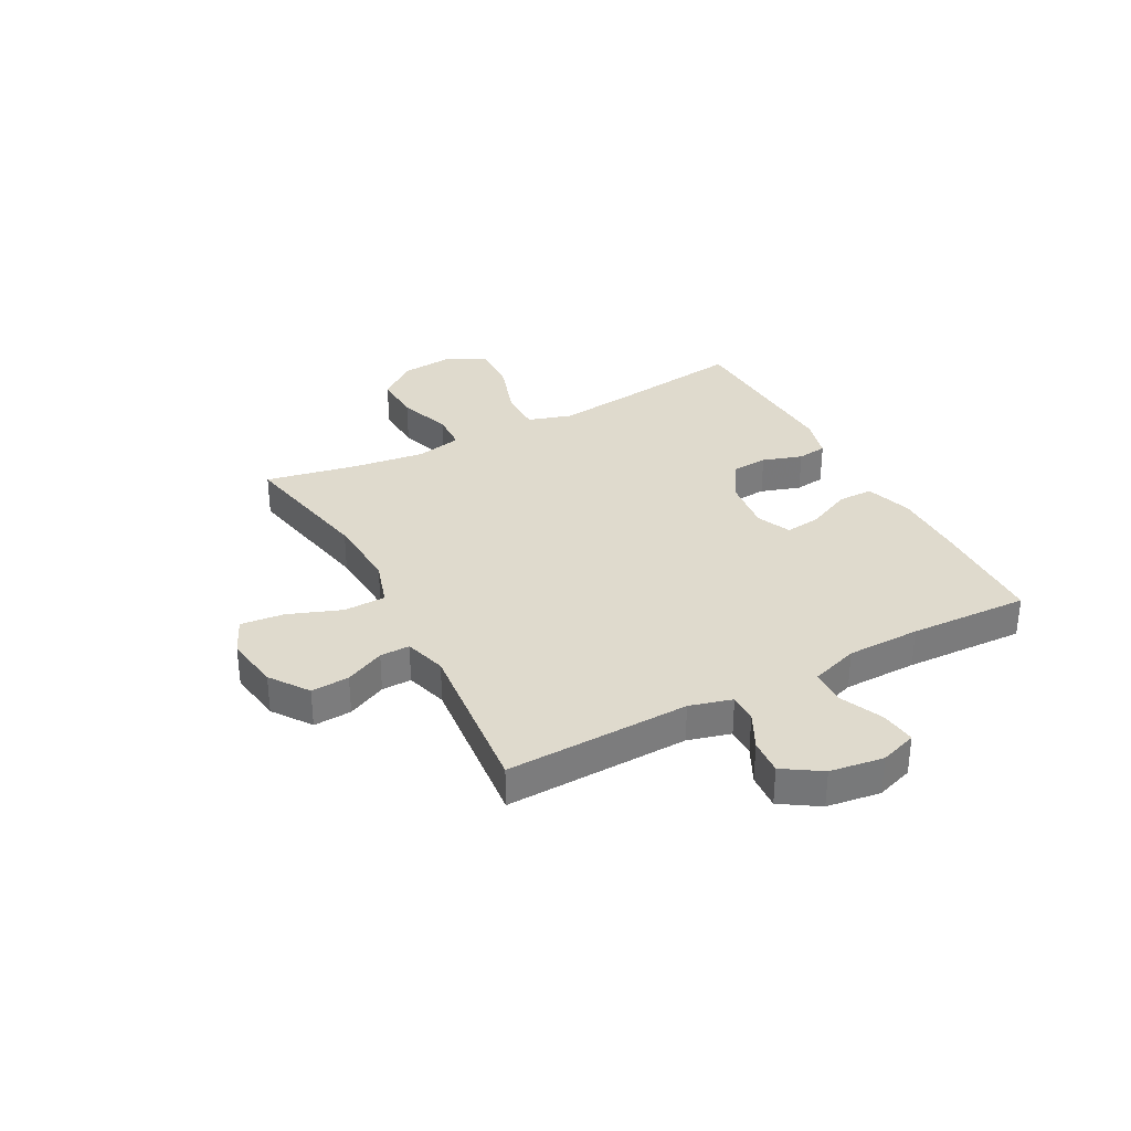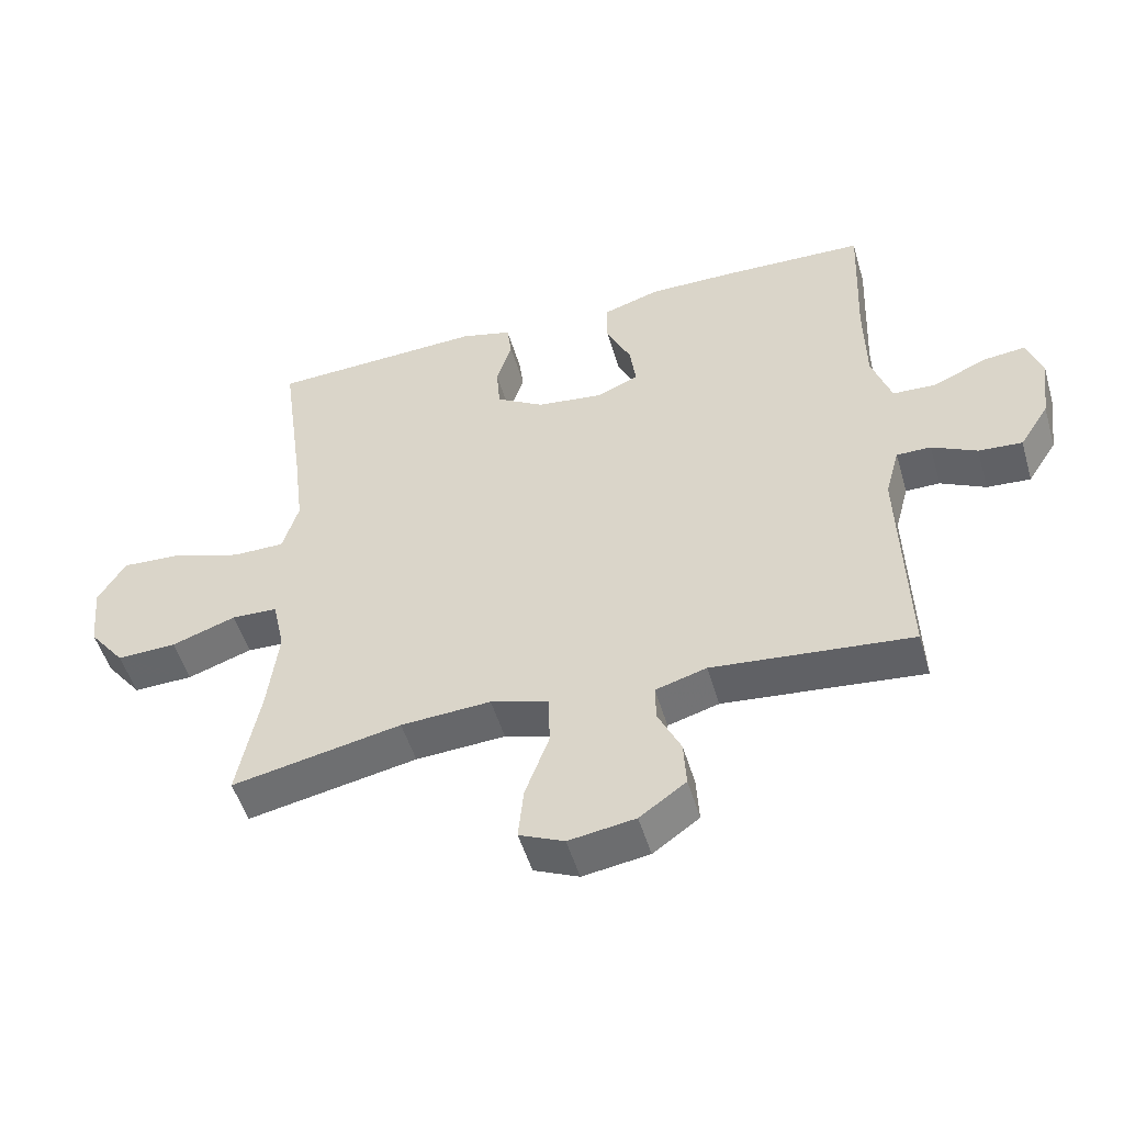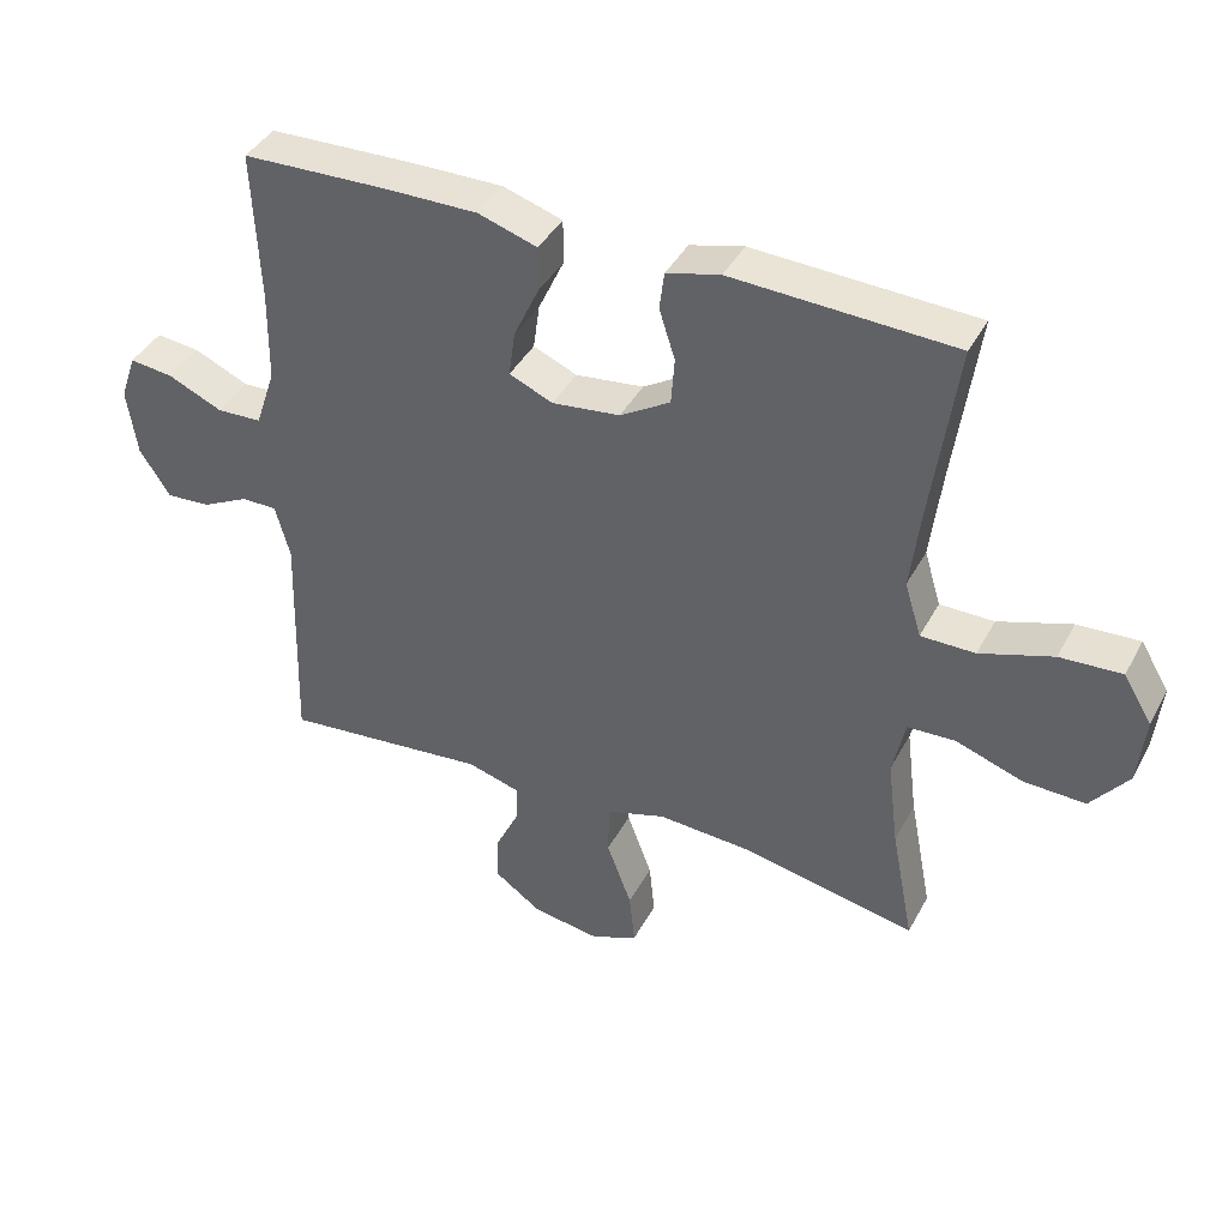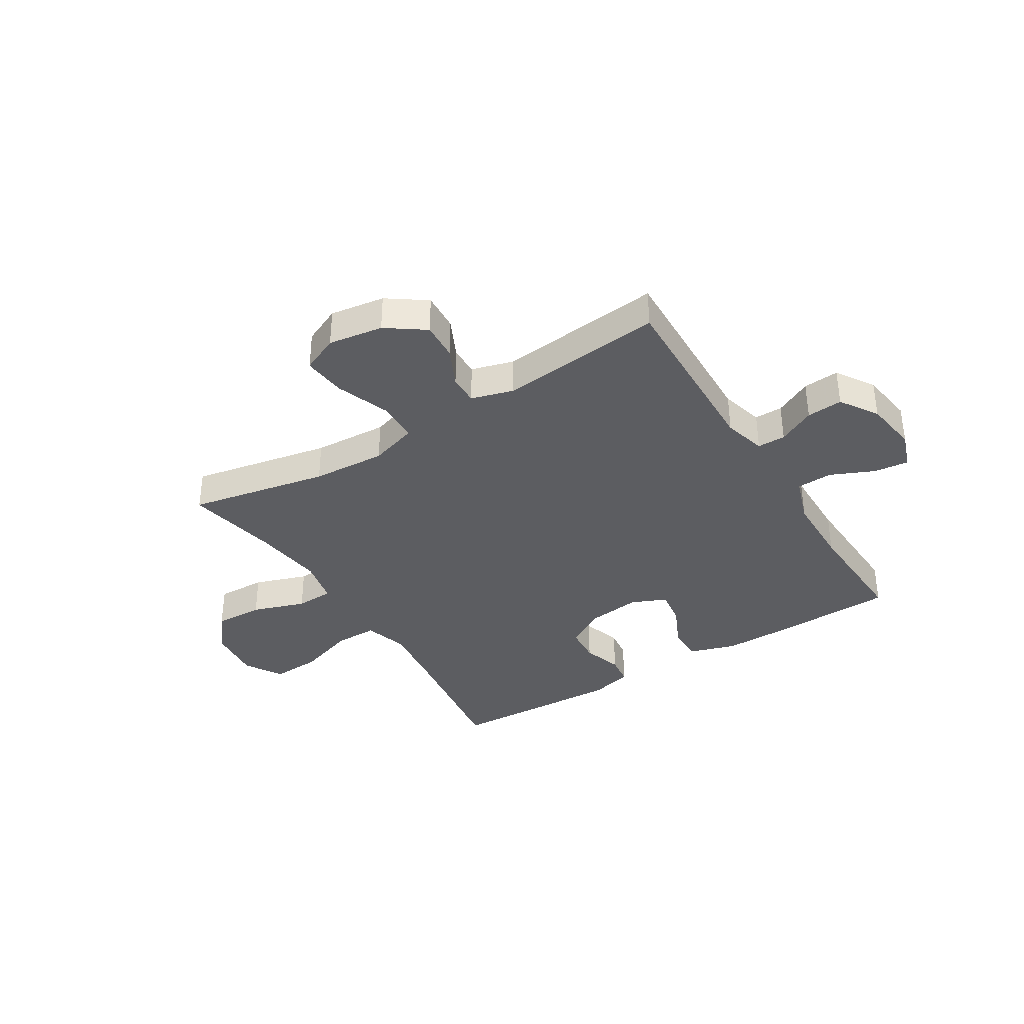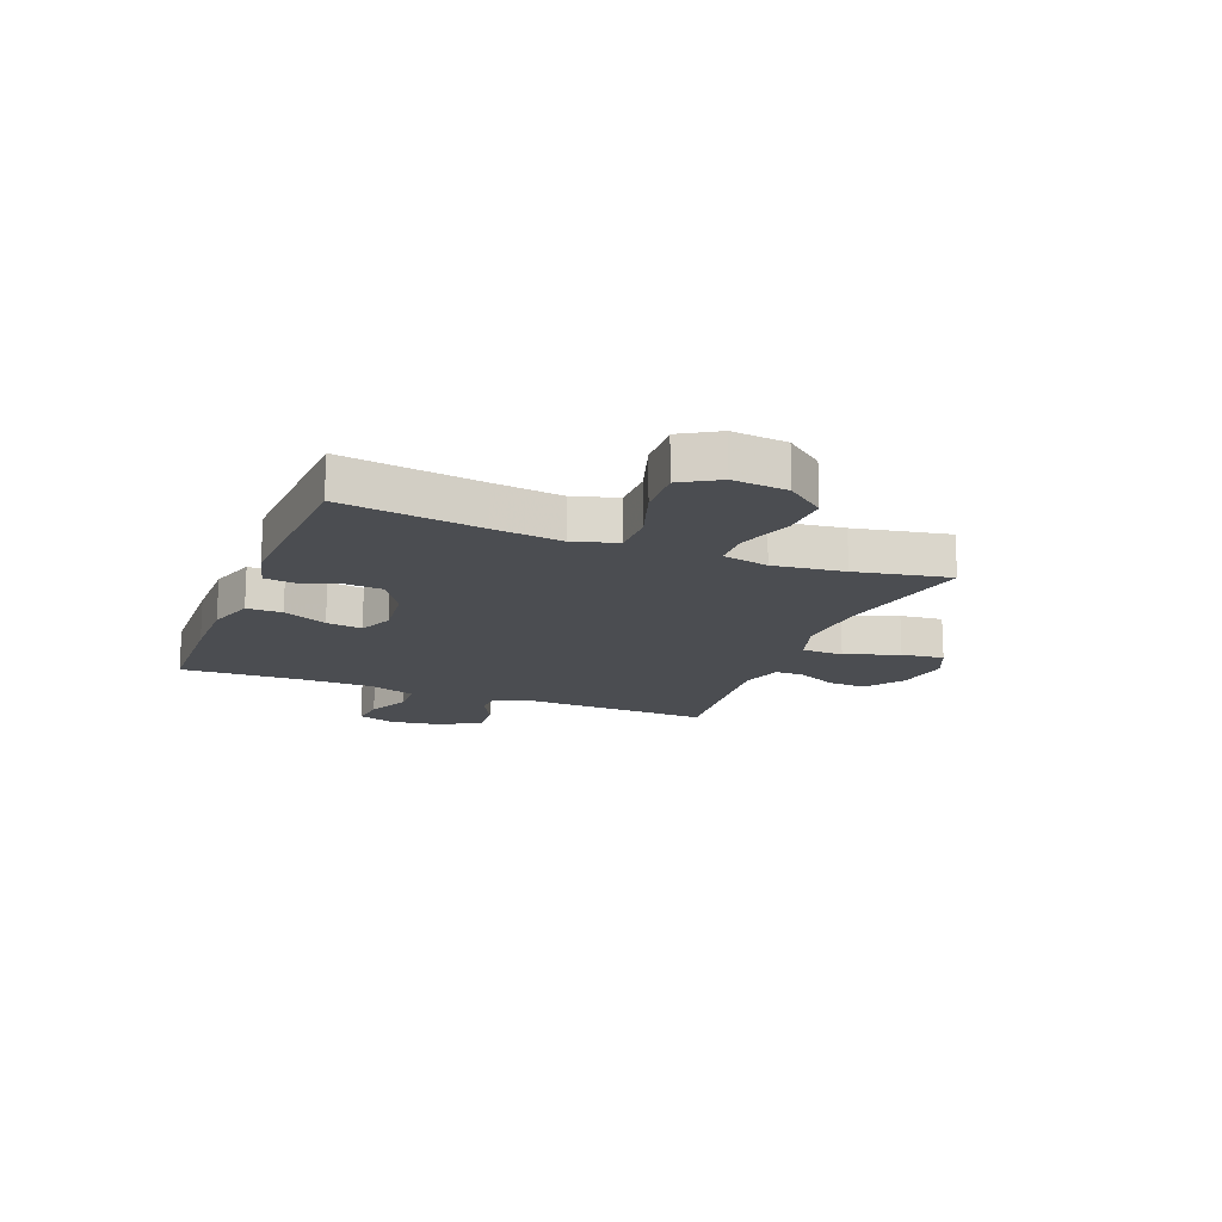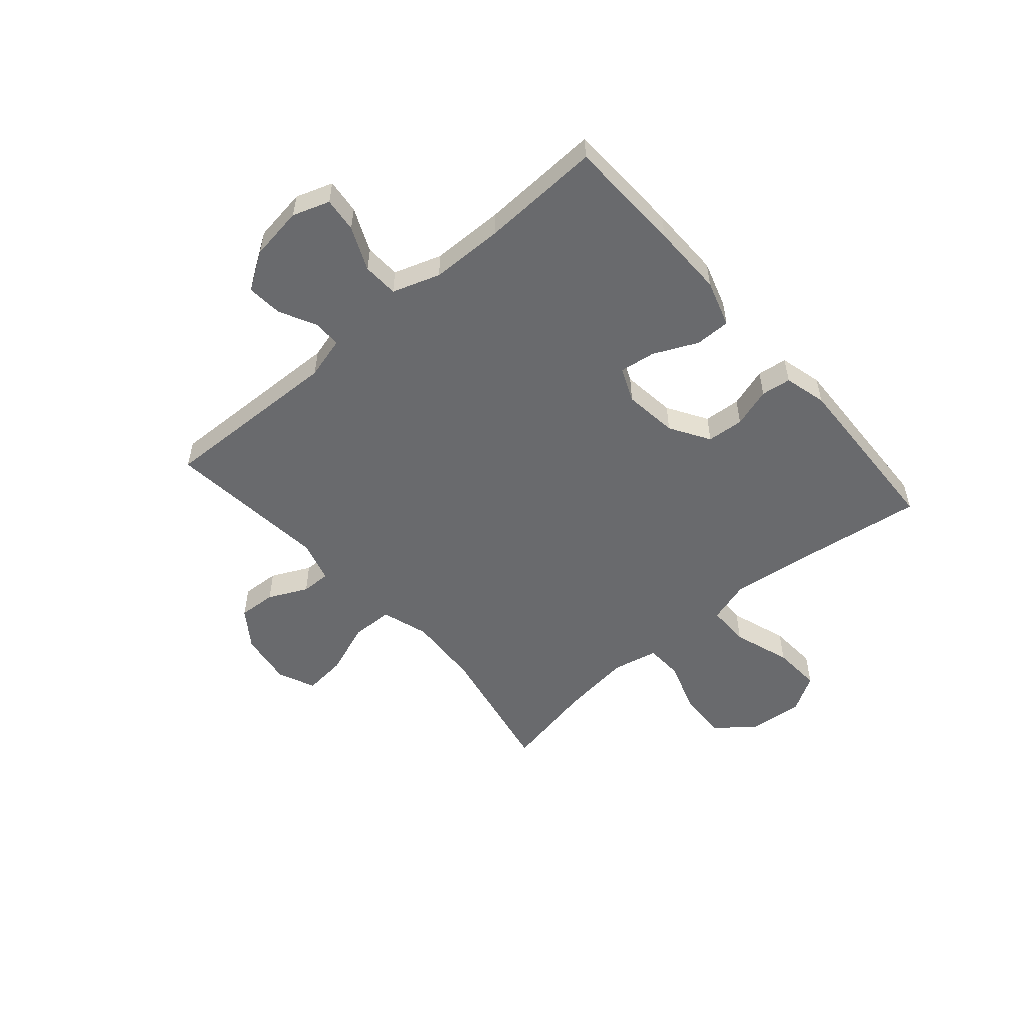
<metadata>
{"format":"obj","ext":"obj","renderer":"f3d","projection":"perspective","resolution":1024,"background":"white","views":[{"elev":32.9,"azim":-118.1,"up":"+Y"},{"elev":-51.0,"azim":-163.7,"up":"+Z"},{"elev":40.6,"azim":26.1,"up":"+Z"},{"elev":-36.6,"azim":-148.2,"up":"+Y"},{"elev":-16.0,"azim":68.4,"up":"+Y"},{"elev":-53.1,"azim":-49.1,"up":"+Y"}]}
</metadata>
<code>
v -0.5 0.07 -0.5
v -0.49 0.07 -0.167
v -0.511 0.07 -0.09
v -0.562 0.07 -0.09
v -0.629 0.07 -0.124
v -0.694 0.07 -0.129
v -0.738 0.07 -0.061
v -0.752 0.07 0.036
v -0.729 0.07 0.103
v -0.666 0.07 0.096
v -0.587 0.07 0.061
v -0.522 0.07 0.064
v -0.493 0.07 0.15
v -0.491 0.07 0.283
v -0.5 0.07 0.5
v -0.289 0.07 0.507
v -0.157 0.07 0.508
v -0.072 0.07 0.481
v -0.072 0.07 0.417
v -0.109 0.07 0.337
v -0.118 0.07 0.272
v -0.055 0.07 0.245
v 0.043 0.07 0.257
v 0.115 0.07 0.301
v 0.12 0.07 0.368
v 0.097 0.07 0.44
v 0.104 0.07 0.494
v 0.181 0.07 0.514
v 0.5 0.07 0.5
v 0.465 0.07 0.247
v 0.45 0.07 0.123
v 0.474 0.07 0.044
v 0.552 0.07 0.044
v 0.657 0.07 0.079
v 0.746 0.07 0.084
v 0.787 0.07 0.016
v 0.777 0.07 -0.083
v 0.723 0.07 -0.152
v 0.634 0.07 -0.149
v 0.538 0.07 -0.116
v 0.469 0.07 -0.119
v 0.451 0.07 -0.202
v 0.467 0.07 -0.33
v 0.5 0.07 -0.5
v 0.247 0.07 -0.45
v 0.113 0.07 -0.442
v 0.027 0.07 -0.469
v 0.025 0.07 -0.545
v 0.061 0.07 -0.642
v 0.069 0.07 -0.72
v 0.002 0.07 -0.75
v -0.097 0.07 -0.735
v -0.166 0.07 -0.686
v -0.162 0.07 -0.617
v -0.128 0.07 -0.546
v -0.127 0.07 -0.492
v -0.203 0.07 -0.47
v -0.5 0 -0.5
v -0.49 0 -0.167
v -0.511 0 -0.09
v -0.562 0 -0.09
v -0.629 0 -0.124
v -0.694 0 -0.129
v -0.738 0 -0.061
v -0.752 0 0.036
v -0.729 0 0.103
v -0.666 0 0.096
v -0.587 0 0.061
v -0.522 0 0.064
v -0.493 0 0.15
v -0.491 0 0.283
v -0.5 0 0.5
v -0.289 0 0.507
v -0.157 0 0.508
v -0.072 0 0.481
v -0.072 0 0.417
v -0.109 0 0.337
v -0.118 0 0.272
v -0.055 0 0.245
v 0.043 0 0.257
v 0.115 0 0.301
v 0.12 0 0.368
v 0.097 0 0.44
v 0.104 0 0.494
v 0.181 0 0.514
v 0.5 0 0.5
v 0.465 0 0.247
v 0.45 0 0.123
v 0.474 0 0.044
v 0.552 0 0.044
v 0.657 0 0.079
v 0.746 0 0.084
v 0.787 0 0.016
v 0.777 0 -0.083
v 0.723 0 -0.152
v 0.634 0 -0.149
v 0.538 0 -0.116
v 0.469 0 -0.119
v 0.451 0 -0.202
v 0.467 0 -0.33
v 0.5 0 -0.5
v 0.247 0 -0.45
v 0.113 0 -0.442
v 0.027 0 -0.469
v 0.025 0 -0.545
v 0.061 0 -0.642
v 0.069 0 -0.72
v 0.002 0 -0.75
v -0.097 0 -0.735
v -0.166 0 -0.686
v -0.162 0 -0.617
v -0.128 0 -0.546
v -0.127 0 -0.492
v -0.203 0 -0.47
f 53 54 55
f 52 53 55
f 51 52 55
f 50 51 55
f 49 50 55
f 48 49 55
f 47 48 55 56
f 46 47 56 57
f 43 44 45
f 42 43 45 46
f 41 42 46 57
f 38 39 40
f 37 38 40
f 36 37 40
f 35 36 40
f 34 35 40
f 33 34 40
f 32 33 40 41
f 57 1 2
f 41 57 2
f 32 41 2
f 31 32 2
f 28 29 30
f 27 28 30
f 26 27 30
f 25 26 30
f 24 25 30 31
f 18 19 20
f 17 18 20
f 16 17 20
f 15 16 20
f 14 15 20
f 13 14 20 21
f 12 13 21 22
f 9 10 11
f 8 9 11
f 7 8 11
f 6 7 11
f 5 6 11
f 4 5 11
f 3 4 11 12
f 31 2 3
f 24 31 3
f 23 24 3
f 3 12 22 23
f 112 111 110
f 112 110 109
f 112 109 108
f 112 108 107
f 112 107 106
f 112 106 105
f 113 112 105 104
f 114 113 104 103
f 102 101 100
f 103 102 100 99
f 114 103 99 98
f 97 96 95
f 97 95 94
f 97 94 93
f 97 93 92
f 97 92 91
f 97 91 90
f 98 97 90 89
f 59 58 114
f 59 114 98
f 59 98 89
f 59 89 88
f 87 86 85
f 87 85 84
f 87 84 83
f 87 83 82
f 88 87 82 81
f 77 76 75
f 77 75 74
f 77 74 73
f 77 73 72
f 77 72 71
f 78 77 71 70
f 79 78 70 69
f 68 67 66
f 68 66 65
f 68 65 64
f 68 64 63
f 68 63 62
f 68 62 61
f 69 68 61 60
f 60 59 88
f 60 88 81
f 60 81 80
f 80 79 69 60
f 1 58 59 2
f 2 59 60 3
f 3 60 61 4
f 4 61 62 5
f 5 62 63 6
f 6 63 64 7
f 7 64 65 8
f 8 65 66 9
f 9 66 67 10
f 10 67 68 11
f 11 68 69 12
f 12 69 70 13
f 13 70 71 14
f 14 71 72 15
f 15 72 73 16
f 16 73 74 17
f 17 74 75 18
f 18 75 76 19
f 19 76 77 20
f 20 77 78 21
f 21 78 79 22
f 22 79 80 23
f 23 80 81 24
f 24 81 82 25
f 25 82 83 26
f 26 83 84 27
f 27 84 85 28
f 28 85 86 29
f 29 86 87 30
f 30 87 88 31
f 31 88 89 32
f 32 89 90 33
f 33 90 91 34
f 34 91 92 35
f 35 92 93 36
f 36 93 94 37
f 37 94 95 38
f 38 95 96 39
f 39 96 97 40
f 40 97 98 41
f 41 98 99 42
f 42 99 100 43
f 43 100 101 44
f 44 101 102 45
f 45 102 103 46
f 46 103 104 47
f 47 104 105 48
f 48 105 106 49
f 49 106 107 50
f 50 107 108 51
f 51 108 109 52
f 52 109 110 53
f 53 110 111 54
f 54 111 112 55
f 55 112 113 56
f 56 113 114 57
f 57 114 58 1

</code>
